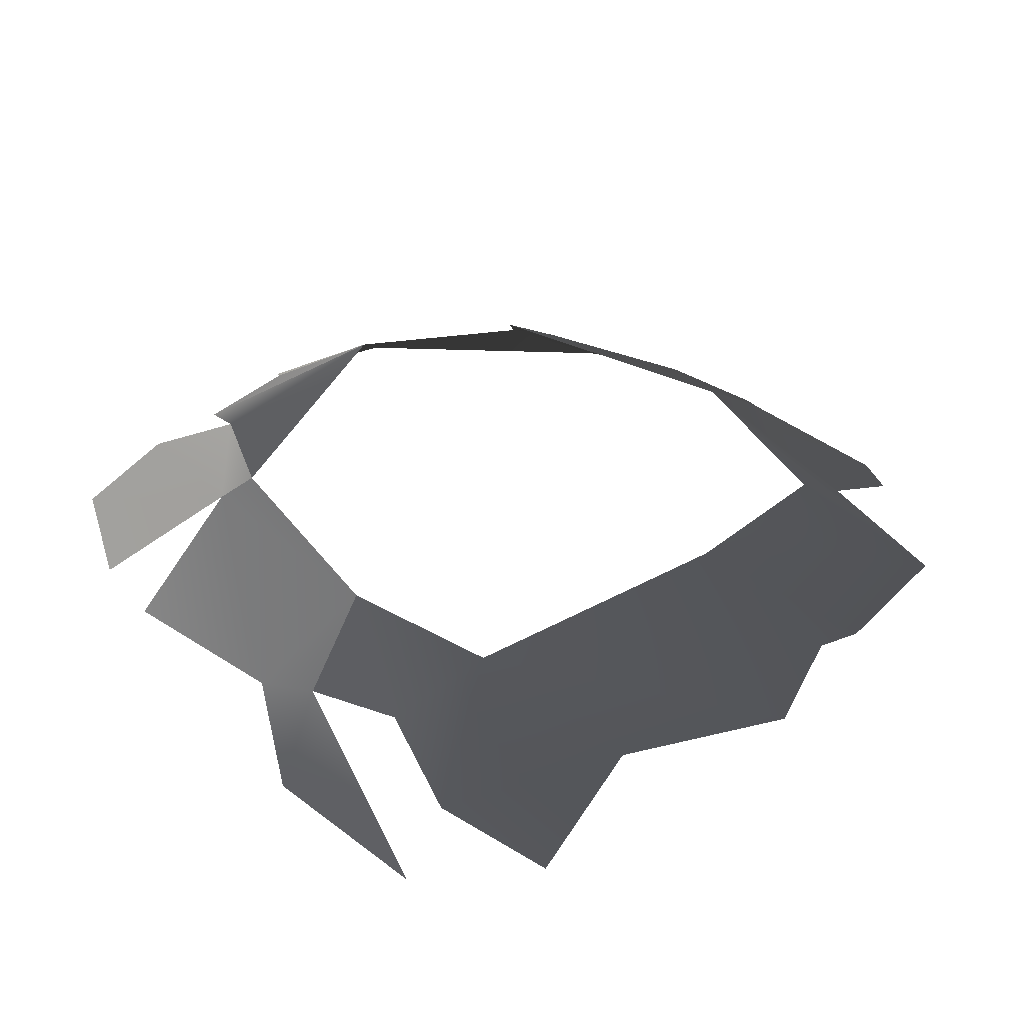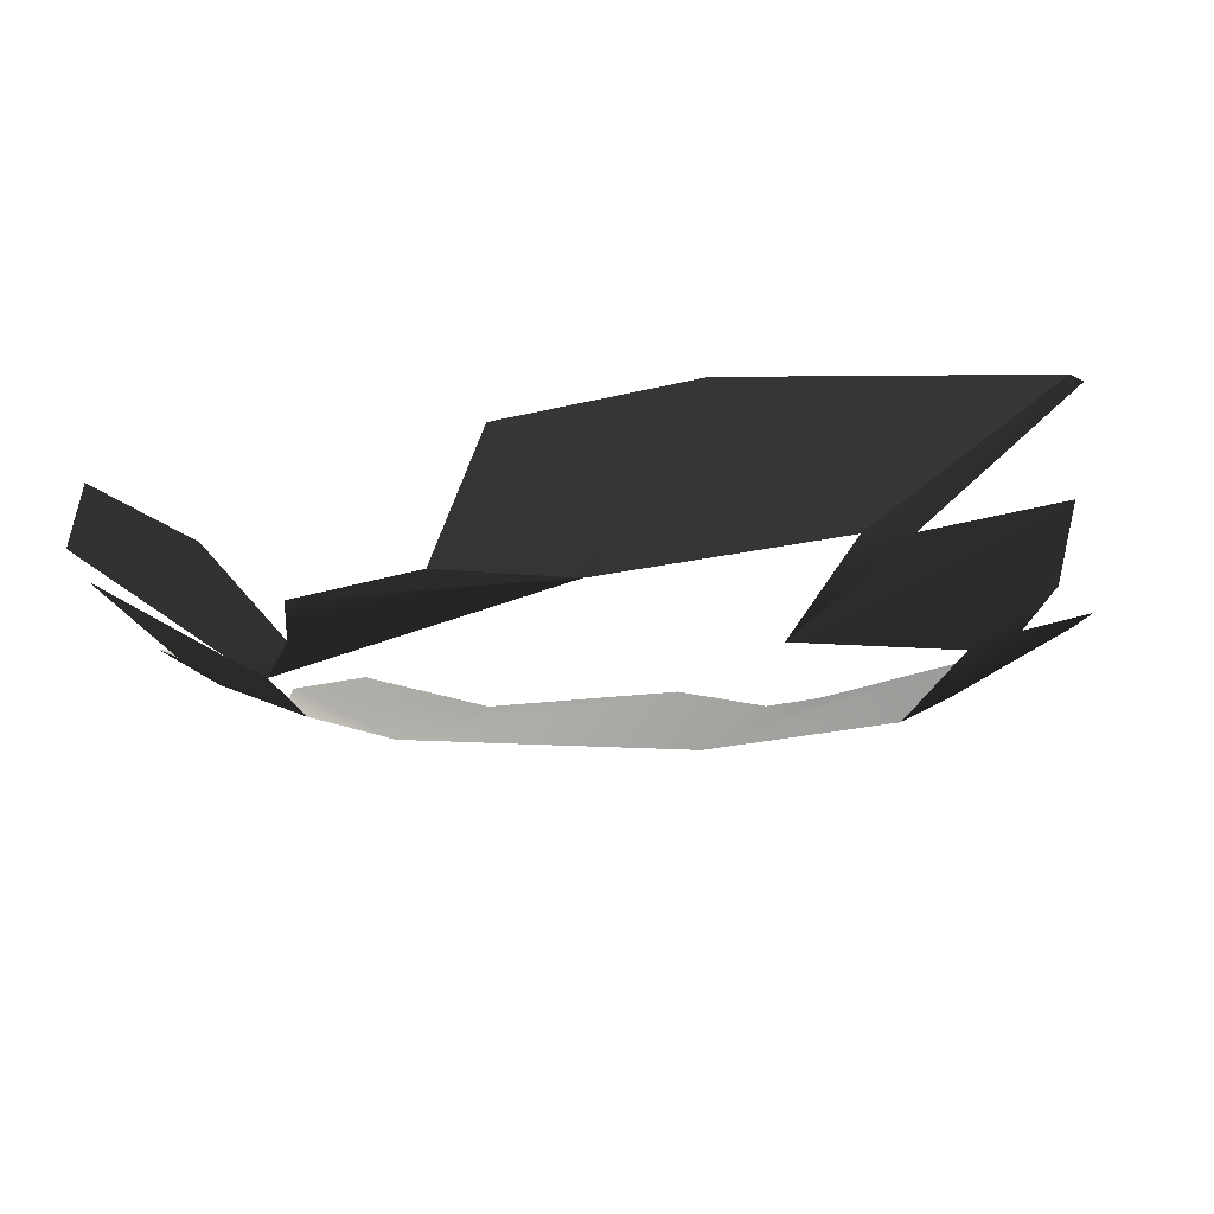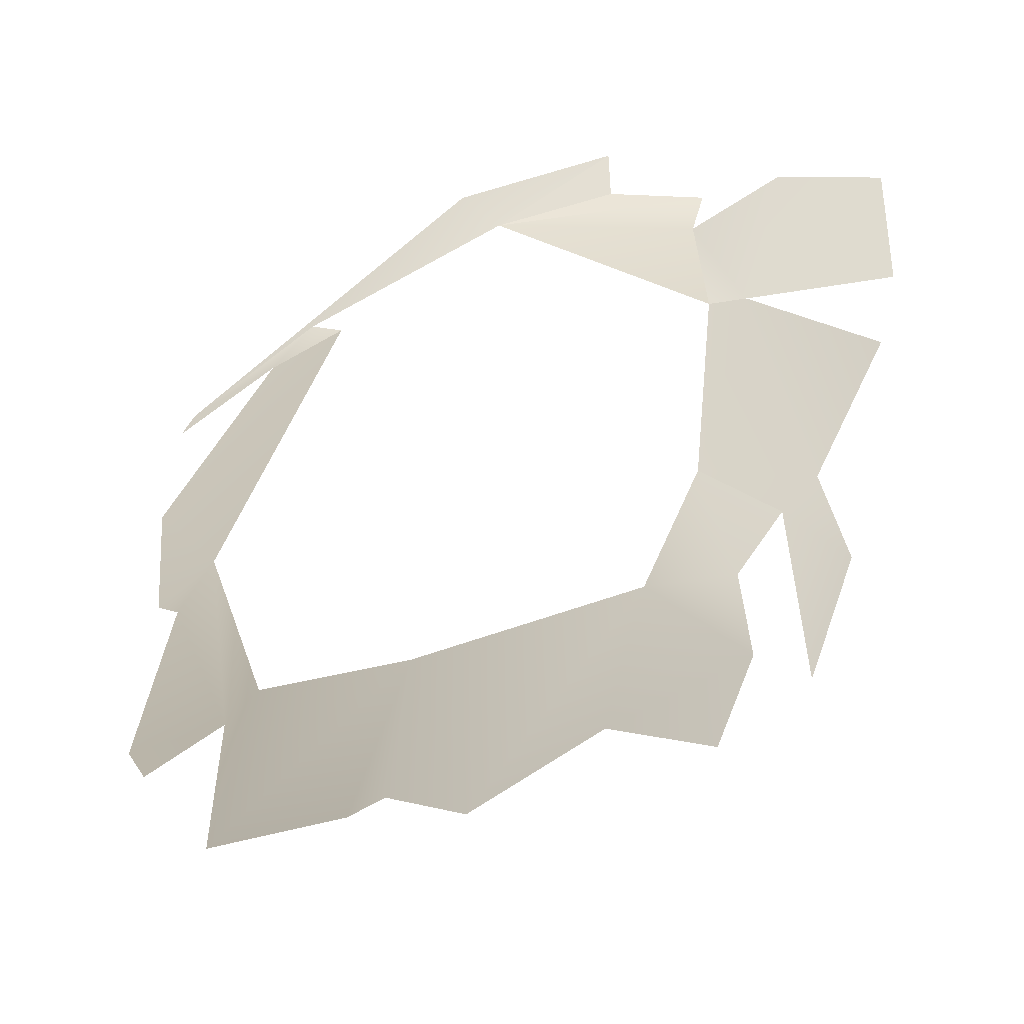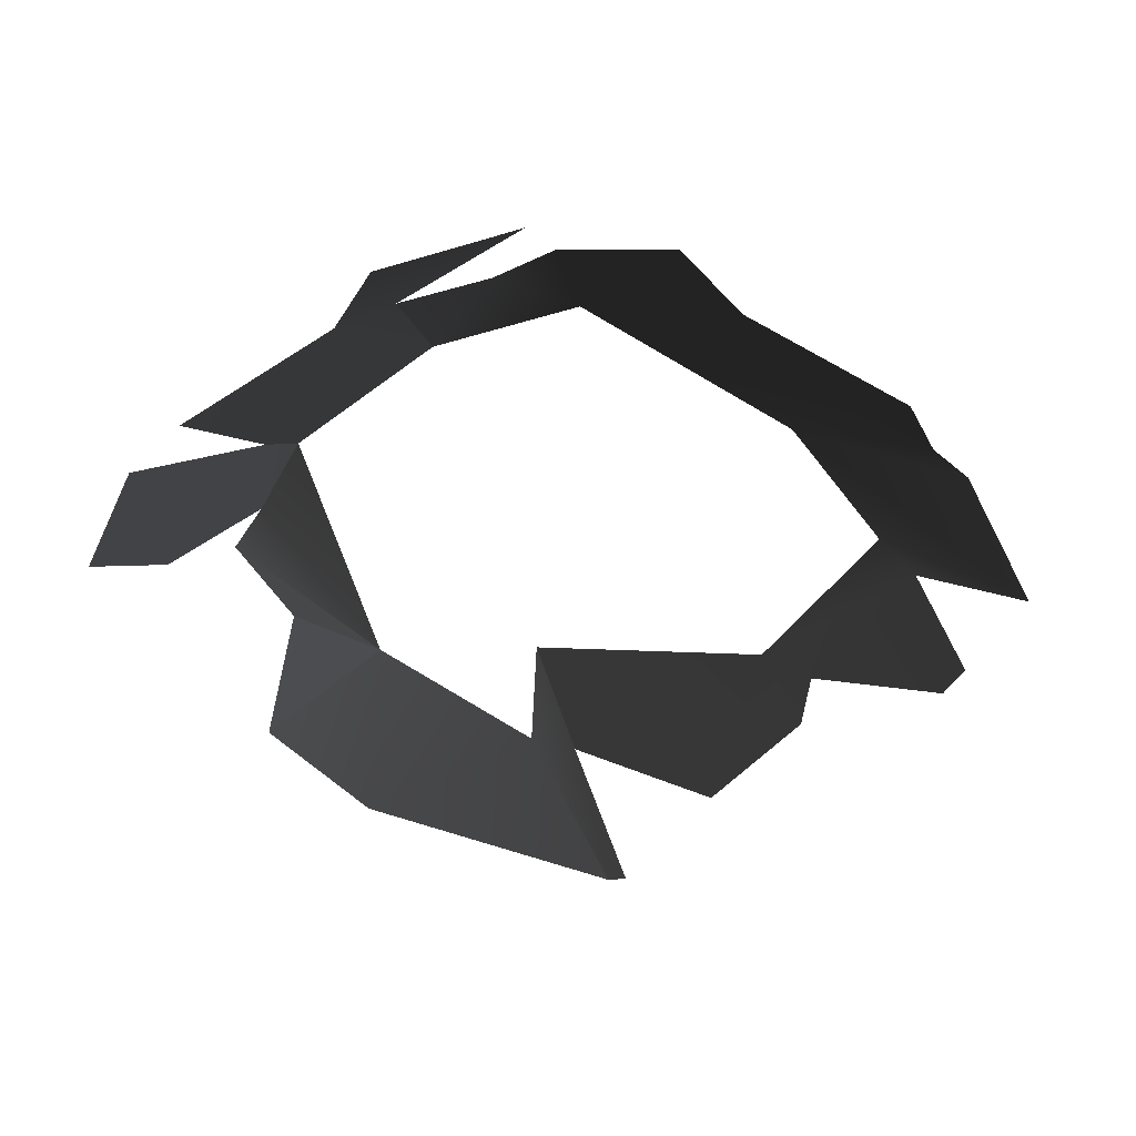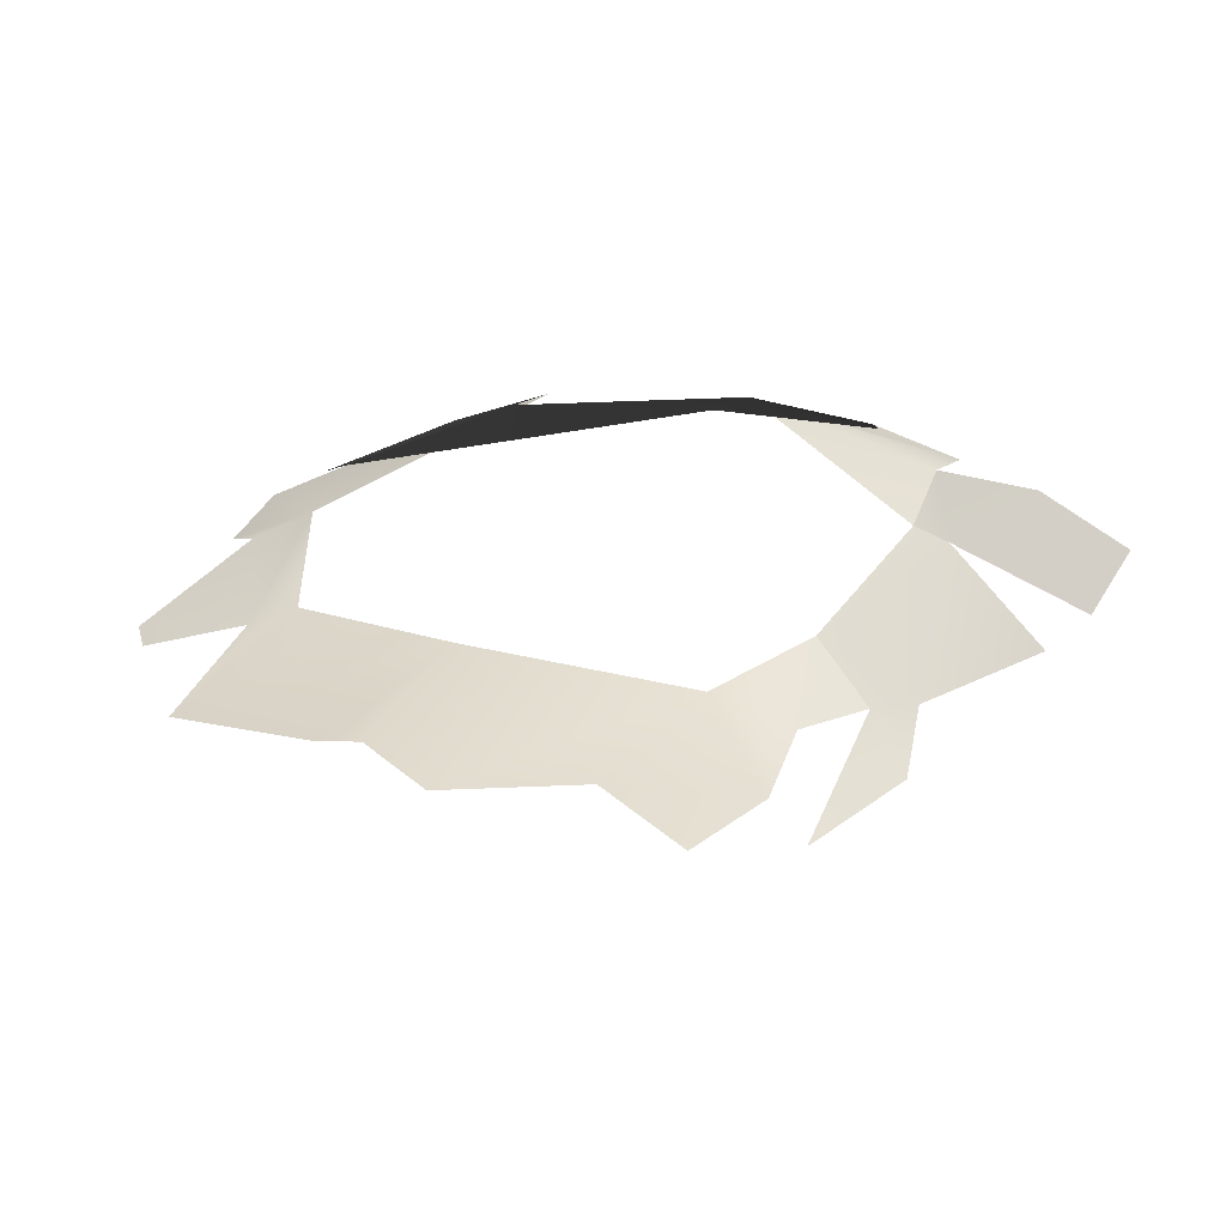
<metadata>
{"format":"obj","ext":"obj","renderer":"f3d","projection":"perspective","resolution":1024,"background":"white","views":[{"elev":37.2,"azim":148.0,"up":"+Y"},{"elev":75.0,"azim":-179.3,"up":"+Z"},{"elev":44.8,"azim":-26.4,"up":"+Z"},{"elev":-37.5,"azim":140.9,"up":"+Y"},{"elev":-26.8,"azim":-18.9,"up":"+Y"}]}
</metadata>
<code>
v -0.002814 -0.0002075 0.0009498
v -0.003537 0.0002089 3.214e-05
v -0.00228 0.0004571 0.0001171
v -0.00446 -0.0004702 0.0003036
v -0.001865 -4.357e-05 0.0007991
v -0.00446 -0.0004702 0.0003036
v -0.004543 -0.0004706 0.0002118
v -0.003807 0.0001537 -0.0001212
v -0.003537 0.0002089 3.214e-05
v -0.00322 0.0006048 -0.0004195
v -0.0009119 0.0004973 -0.0001782
v -0.001579 0.0004237 0.0001257
v -0.00228 0.0004571 0.0001171
v -0.000896 0.000609 -0.0004955
v -0.00228 0.0004571 0.0001171
v -0.0007289 0.0006278 -0.001165
v -0.001579 0.0004237 0.0001257
v -0.001865 -4.357e-05 0.0007991
v -0.00228 0.0004571 0.0001171
v -0.0005171 0.0005297 -0.001126
v -0.000896 0.000609 -0.0004955
v -0.0007289 0.0006278 -0.001165
v -0.0005383 0.0002769 -5.805e-07
v 6.274e-10 1.143e-09 -3.455e-10
v 0.0002421 6.135e-05 -0.0008832
v -0.0002576 0.0002581 -0.002886
v -0.0001771 -0.0002074 -0.004163
v 0.0001552 -3.186e-05 -0.003251
v -6.034e-05 0.0001808 -0.002573
v -0.0007876 0.0005185 -0.0025
v -0.0005171 0.0005297 -0.001126
v 0.0002292 7.556e-05 -0.001423
v -0.0007289 0.0006278 -0.001165
v -0.0005594 0.0002732 -0.003373
v -0.0002576 0.0002581 -0.002886
v -0.0007876 0.0005185 -0.0025
v -0.001196 0.0004485 -0.003364
v -0.0005358 1.817e-05 -0.003959
v -0.001676 5.862e-05 -0.004193
v -0.002811 -8.119e-05 -0.004341
v -0.002921 0.0005015 -0.003304
v -0.0009063 -0.0001944 -0.004531
v -0.003327 7.051e-05 -0.004044
v -0.003631 2.32e-05 -0.00403
v -0.004644 -0.0001521 -0.003568
v -0.004011 0.0004057 -0.002952
v -0.004307 0.000247 -0.002967
v -0.004221 0.0003306 -0.001615
v -0.004522 0.0001835 -0.001771
v -0.005013 -0.000107 -0.002483
v -0.004946 -9.694e-05 -0.002752
v -0.004672 1.716e-05 -0.001497
v -0.004625 -0.000169 -0.0006216
v -0.00322 0.0006048 -0.0004195
v -0.003807 0.0001537 -0.0001212
g P_Canopy_01C_(30)_665_85
f 1 3 2
f 1 2 4
f 5 3 1
f 6 8 7
f 6 9 8
f 8 9 10
f 11 13 12
f 14 15 11
f 14 16 15
f 17 19 18
f 20 22 21
f 20 21 23
f 20 23 24
f 20 24 25
f 26 28 27
f 26 29 28
f 30 29 26
f 29 30 31
f 29 31 32
f 31 30 33
f 34 36 35
f 34 37 36
f 38 37 34
f 39 37 38
f 40 37 39
f 40 41 37
f 39 38 42
f 43 41 40
f 44 41 43
f 45 41 44
f 45 46 41
f 47 46 45
f 47 48 46
f 47 49 48
f 50 49 47
f 50 47 51
f 48 49 52
f 48 52 53
f 48 53 54
f 54 53 55

</code>
